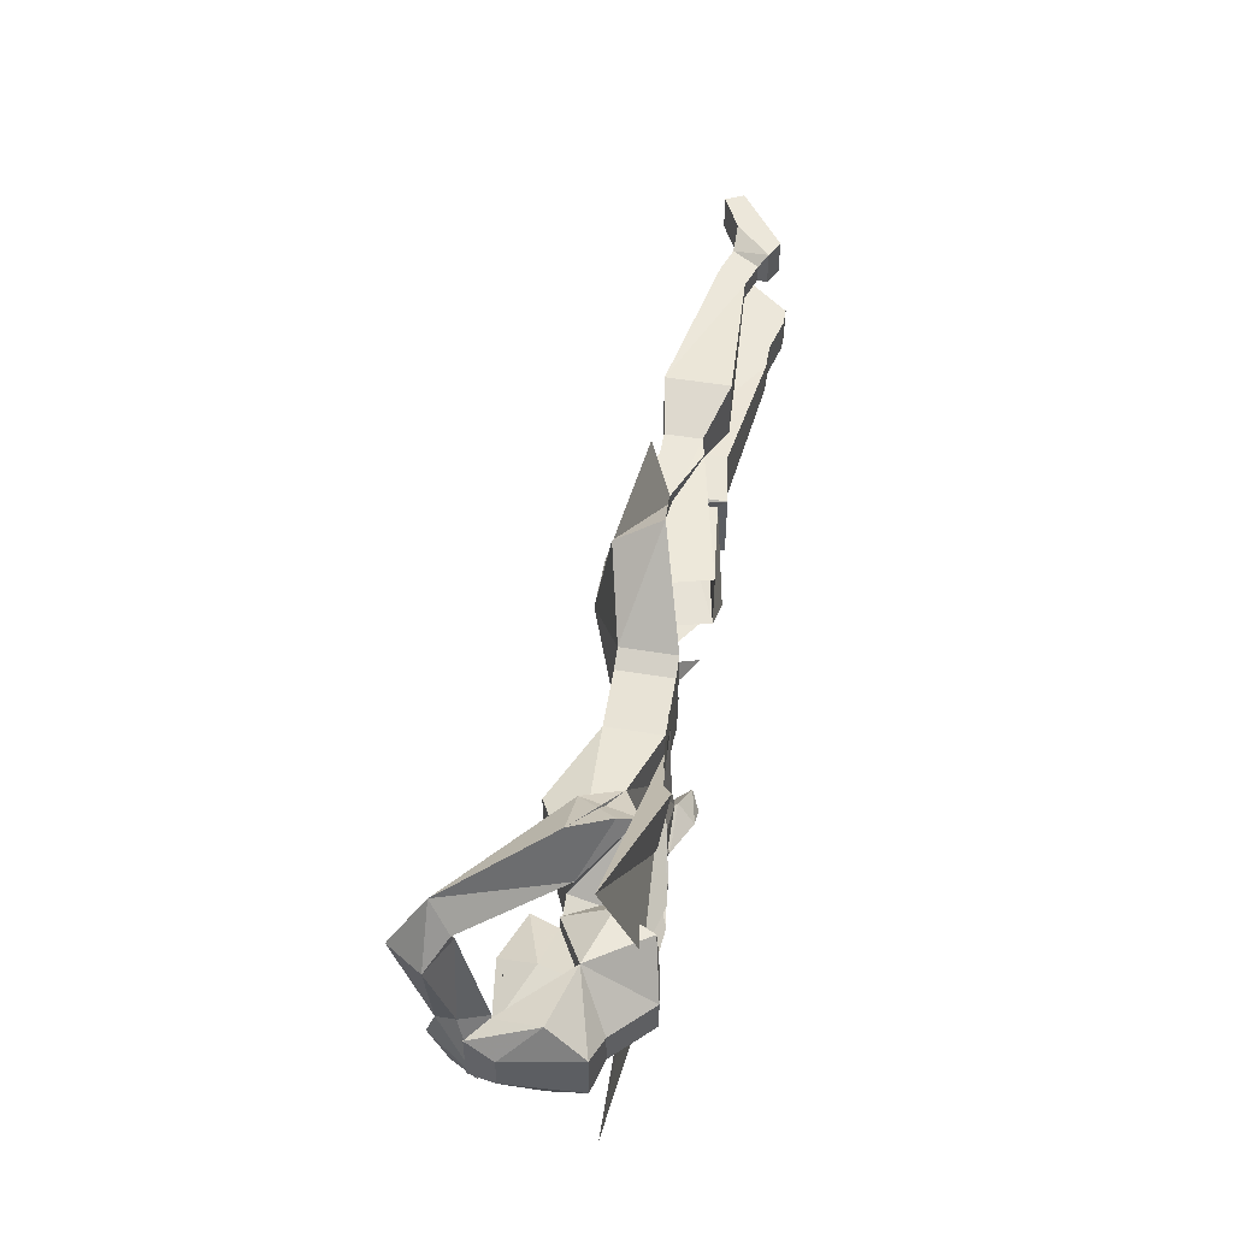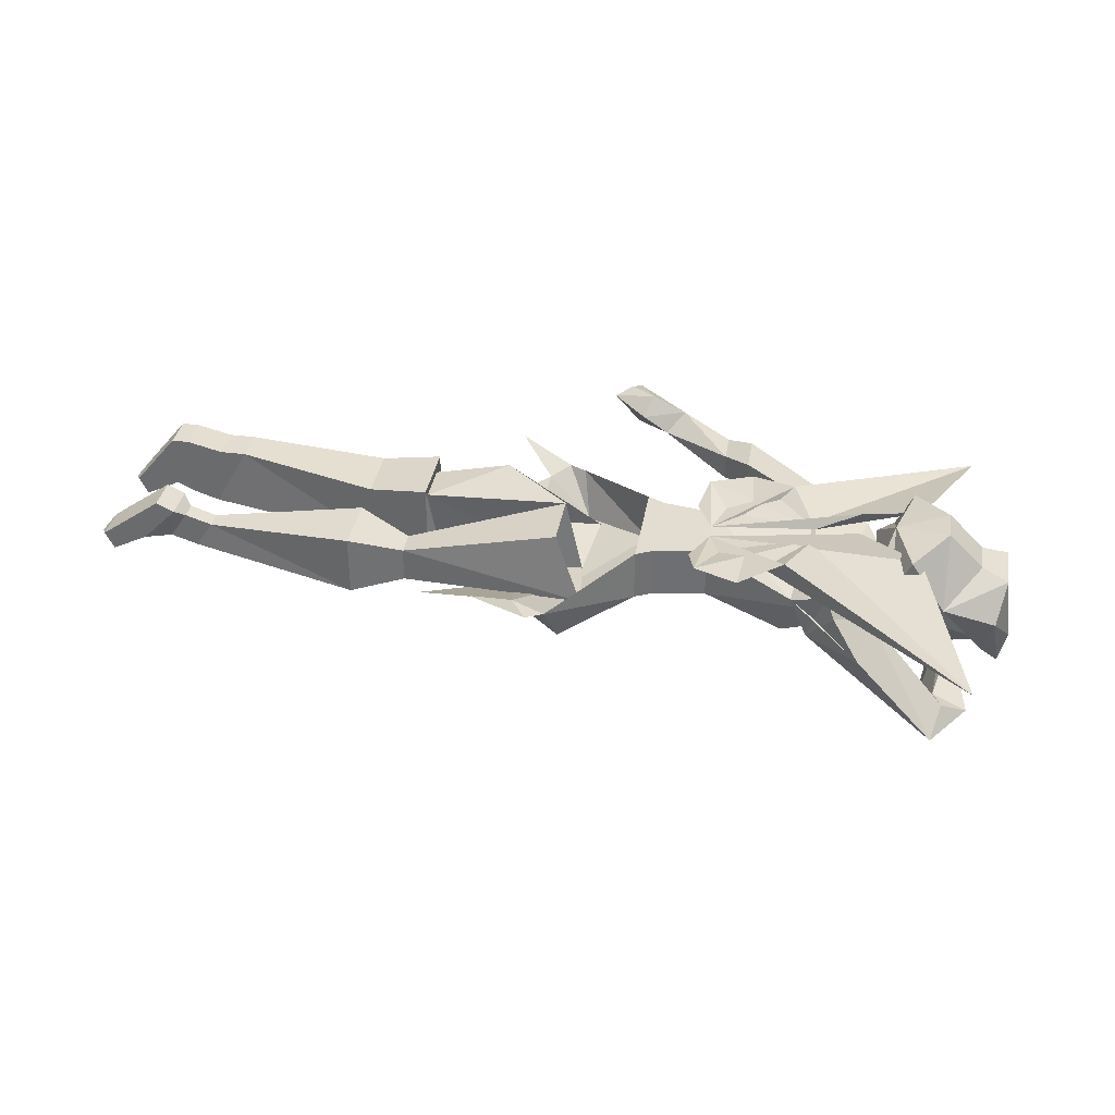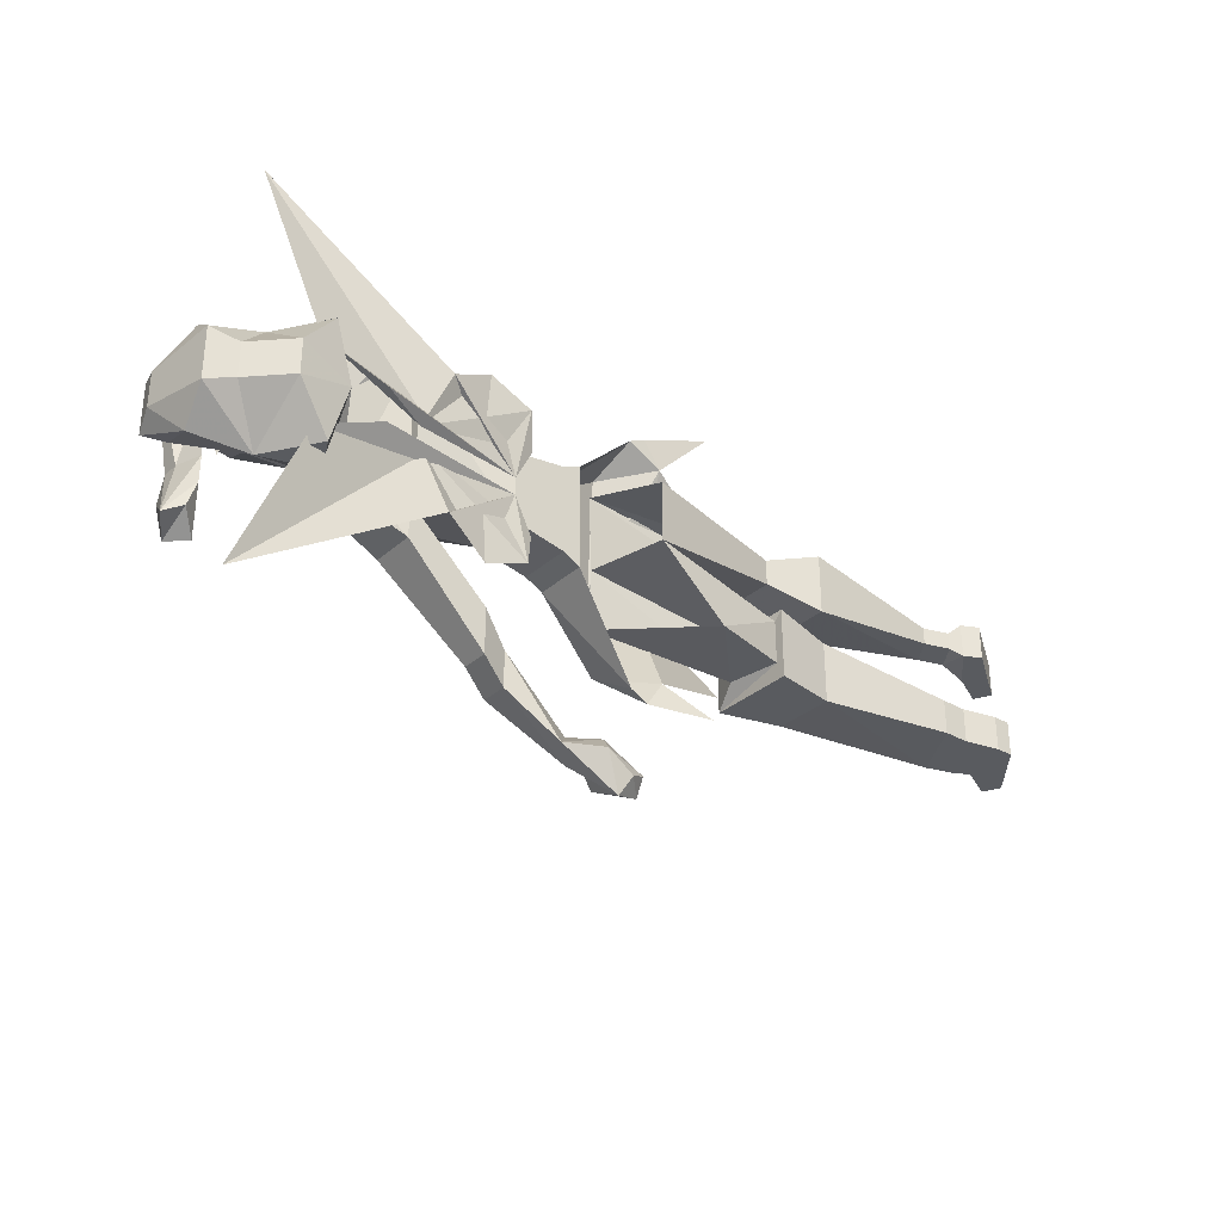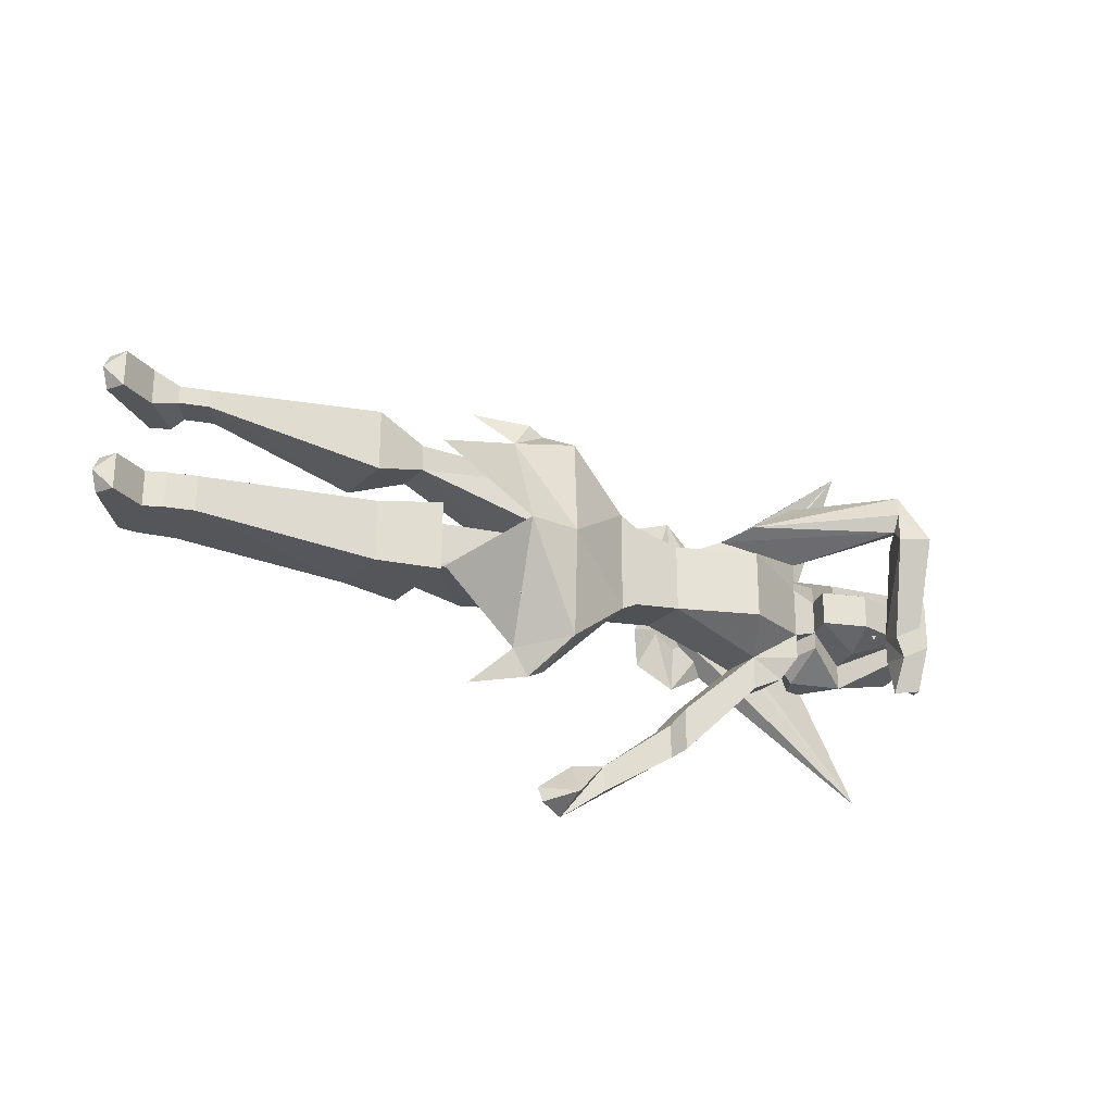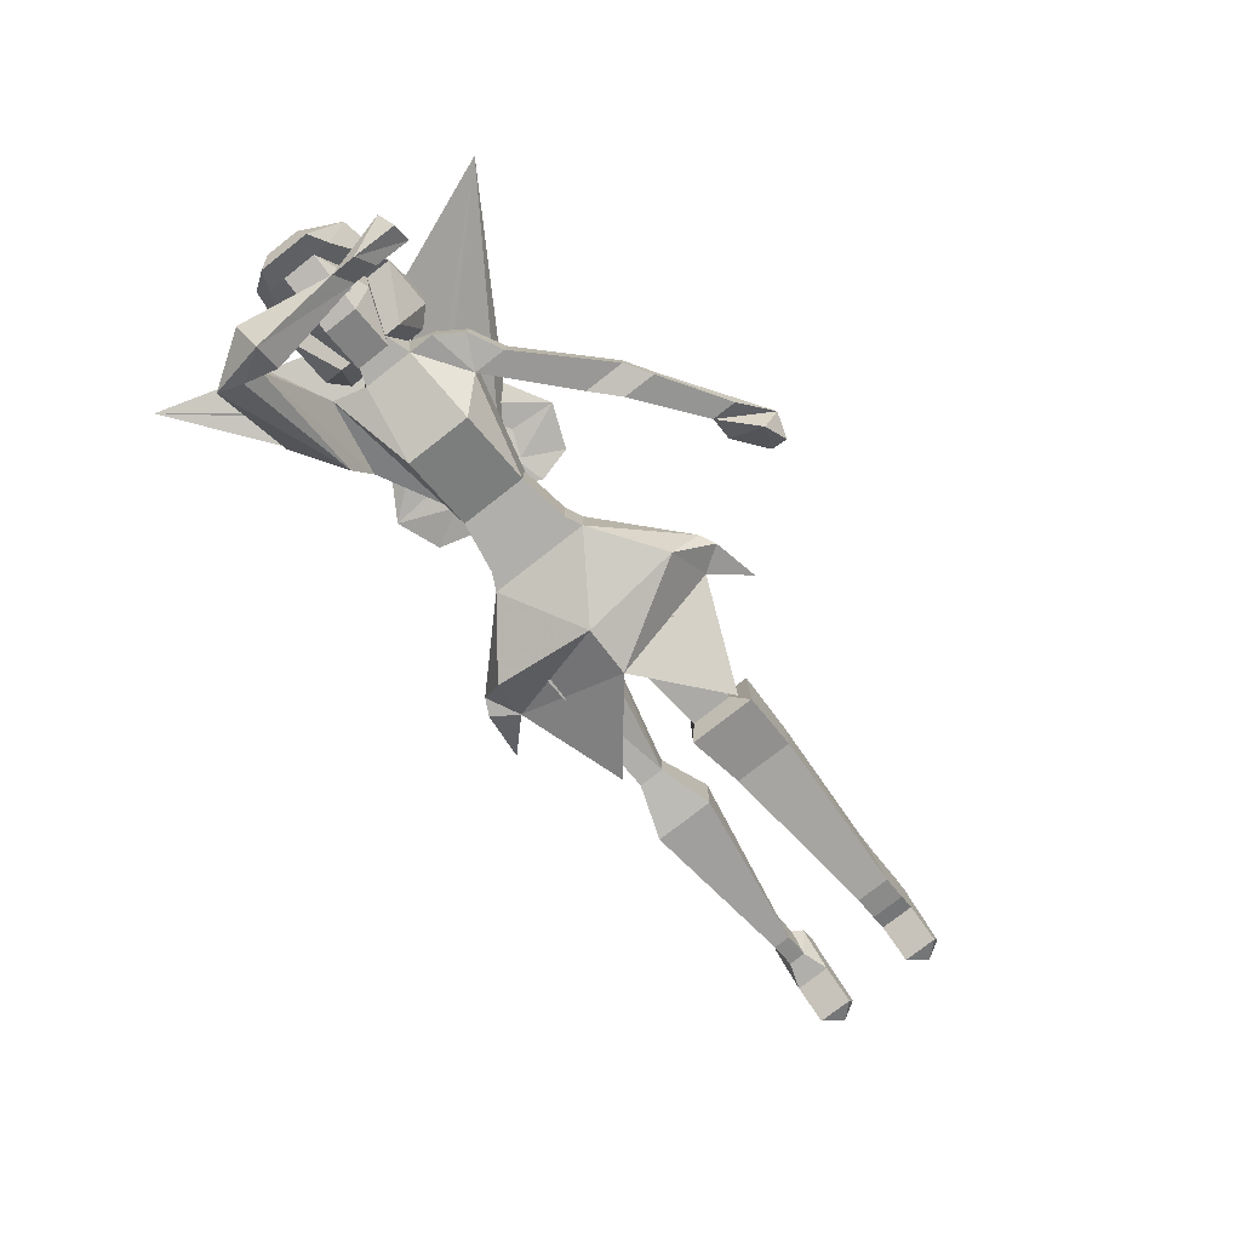
<metadata>
{"format":"obj","ext":"obj","renderer":"f3d","projection":"perspective","resolution":1024,"background":"white","views":[{"elev":52.1,"azim":100.2,"up":"+Z"},{"elev":35.3,"azim":9.7,"up":"+Y"},{"elev":-32.0,"azim":140.6,"up":"+Z"},{"elev":-25.8,"azim":-33.8,"up":"+Z"},{"elev":-78.1,"azim":127.9,"up":"+Y"}]}
</metadata>
<code>
v 0.07031 -0.2734 -0.02344
v 0.05469 -0.2266 -0.03125
v 0.07031 -0.2266 -0.02344
v 0.07031 -0.2266 0.05469
v 0.07031 -0.2734 0.05469
v 0.05469 -0.2734 0.0625
v 0.05469 -0.2734 -0.03125
v -0.01562 -0.25 -0.1016
v -0.007812 -0.2891 -0.07812
v -0.03125 -0.25 -0.1094
v -0.04688 -0.25 -0.08594
v -0.07812 -0.2266 -0.1172
v 0.05469 -0.2266 0.0625
v 0.1172 -0.2734 0.04688
v 0.1172 -0.2266 0.04688
v 0.1172 -0.2266 -0.01562
v 0.1172 -0.2734 -0.01562
v 0.1875 -0.3047 -0.01562
v 0.1875 -0.3047 0.04688
v 0.2656 -0.2656 0.07031
v 0.1953 -0.2422 0.08594
v 0.2109 -0.2266 -0.03906
v 0.2109 -0.2656 -0.03906
v 0.2578 -0.2734 -0.007812
v 0.2578 -0.2734 0.03906
v 0.2266 -0.2266 0.1016
v 0.2344 -0.2422 0.1094
v 0.2578 -0.2734 0.125
v 0.3281 -0.3516 0.125
v 0.3359 -0.3359 0.09375
v 0.3203 -0.3516 0.08594
v 0.3438 -0.3516 -0.007812
v 0.3438 -0.3594 -0.03125
v 0.3281 -0.3438 -0.03906
v 0.3281 -0.3359 -0.01562
v 0.3359 -0.3125 -0.007812
v 0.3359 -0.3125 -0.03125
v 0.3594 -0.3203 -0.0625
v 0.3438 -0.3359 -0.007812
v 0.3438 -0.3438 -0.07031
v 0.3281 -0.3281 -0.07031
v 0.3438 -0.3125 -0.05469
v 0.05469 -0.2422 -0.1719
v 0.05469 -0.2422 -0.1953
v 0.1172 -0.2578 -0.1562
v 0.1172 -0.2578 -0.125
v 0.1172 -0.2344 -0.125
v 0.07031 -0.2266 -0.1875
v 0.03125 -0.2266 -0.1719
v 0.02344 -0.25 -0.2031
v 0.02344 -0.2188 -0.2188
v 0.1172 -0.2344 -0.1562
v 0.1406 -0.2266 -0.1406
v 0.1406 -0.25 -0.1406
v 0.1406 -0.25 -0.1016
v 0.1406 -0.2266 -0.1016
v 0.03906 -0.2109 -0.1875
v 0 -0.2188 -0.1953
v 0 -0.2266 -0.2109
v 0.01562 -0.2109 -0.2031
v 0.2812 -0.2734 0
v 0.2812 -0.2734 0.03125
v 0.2656 -0.2344 -0.007812
v 0.2656 -0.2344 -0.02344
v 0.2812 -0.2734 -0.01562
v 0.3281 -0.25 -0.01562
v 0.3203 -0.2812 -0.01562
v 0.2734 -0.2969 0
v 0.2734 -0.2969 0.03125
v 0.3203 -0.2812 0.04688
v 0.3281 -0.25 0.04688
v 0.3281 -0.25 0.07031
v 0.2812 -0.2734 0.04688
v 0.2656 -0.2344 0.03906
v 0.2109 -0.2344 0.09375
v 0.2109 -0.2734 0.09375
v 0.3203 -0.3594 0.1016
v 0.3359 -0.3828 0.07031
v 0.3594 -0.3516 0.07812
v 0.3281 -0.3359 0.07812
v 0.3125 -0.3672 0.07031
v -0.1406 -0.2891 -0.04688
v -0.0625 -0.3047 0.01562
v -0.01562 -0.3047 0.01562
v -0.04688 -0.25 0.1172
v -0.1406 -0.2812 0.07812
v -0.03125 -0.25 0.1406
v -0.07812 -0.2266 0.1484
v -0.01562 -0.25 0.1328
v -0.007812 -0.2891 0.1094
v 0.2109 -0.2188 0.007812
v 0.25 -0.2031 0
v 0.3047 -0.2109 -0.02344
v 0.3516 -0.2344 -0.1484
v 0.1875 -0.2109 -0.04688
v 0.1484 -0.2188 -0.07031
v 0.1094 -0.2188 -0.05469
v 0.1016 -0.2266 -0.02344
v 0.1172 -0.2266 0.007812
v 0.1172 -0.2266 0.02344
v 0.1016 -0.2266 0.05469
v 0.1094 -0.2188 0.08594
v 0.1484 -0.2188 0.1016
v 0.1875 -0.2109 0.07812
v 0.3516 -0.2344 0.2031
v 0.3047 -0.2109 0.05469
v 0.25 -0.2031 0.03125
v 0.2109 -0.2188 0.02344
v -0.2031 -0.2266 -0.05469
v -0.3281 -0.2109 -0.04688
v -0.3281 -0.2109 -0.01562
v -0.2031 -0.2266 0
v -0.1484 -0.2188 -0.05469
v -0.2031 -0.2812 -0.05469
v -0.3594 -0.2656 -0.04688
v -0.3828 -0.2578 -0.04688
v -0.3516 -0.2109 -0.04688
v -0.3516 -0.2109 -0.01562
v -0.3828 -0.2578 -0.01562
v -0.3594 -0.2656 -0.01562
v -0.2031 -0.2812 0
v -0.1484 -0.2969 0.007812
v -0.1484 -0.2188 0.007812
v -0.1484 -0.2266 -0.03906
v -0.1484 -0.2969 -0.05469
v -0.3984 -0.25 -0.04688
v -0.3828 -0.2031 -0.04688
v -0.3828 -0.2031 -0.01562
v -0.3984 -0.25 -0.01562
v -0.4297 -0.2656 -0.04688
v -0.4375 -0.25 -0.04688
v -0.3984 -0.2031 -0.04688
v -0.3984 -0.2031 -0.01562
v -0.4375 -0.25 -0.01562
v -0.4297 -0.2656 -0.01562
v -0.4453 -0.2578 -0.03125
v -0.1484 -0.2266 0
v -0.07812 -0.2109 -0.03906
v -0.1406 -0.2734 0
v 0 -0.2812 0.01562
v -0.01562 -0.2109 0.01562
v -0.1406 -0.2734 -0.03906
v 0.007812 -0.2734 -0.04688
v -0.2031 -0.2266 0.03125
v -0.3359 -0.2344 0.05469
v -0.3359 -0.2344 0.07031
v -0.2031 -0.2266 0.08594
v -0.1562 -0.2422 0.04688
v -0.2031 -0.2812 0.03125
v -0.3516 -0.2578 0.05469
v -0.375 -0.25 0.05469
v -0.3594 -0.2266 0.05469
v -0.3594 -0.2266 0.07031
v -0.375 -0.25 0.07031
v -0.3516 -0.2578 0.07031
v -0.2031 -0.2812 0.08594
v -0.1562 -0.2734 0.07031
v -0.1562 -0.2422 0.07031
v -0.1562 -0.2734 0.04688
v -0.3984 -0.25 0.04688
v -0.3672 -0.2188 0.04688
v -0.3672 -0.2188 0.07812
v -0.3984 -0.25 0.07812
v -0.4297 -0.2656 0.04688
v -0.4375 -0.25 0.04688
v -0.3828 -0.2109 0.04688
v -0.3828 -0.2109 0.07812
v -0.4375 -0.25 0.07812
v -0.4297 -0.2656 0.07812
v -0.4453 -0.2578 0.0625
v -0.01562 -0.2109 0.07031
v 0.007812 -0.2734 0.07812
v 0.2109 -0.2266 -0.07031
v 0.2109 -0.2656 -0.07031
v 0.2578 -0.2344 -0.03125
v 0.2422 -0.2344 -0.05469
v 0.2422 -0.2656 -0.05469
v 0.2578 -0.2734 -0.03125
v 0.2812 -0.2031 0.01562
v 0.3281 -0.1953 0.03125
v 0.3281 -0.1953 0
v 0.2969 -0.2031 -0.03906
v 0.2812 -0.2344 -0.03906
v 0.2656 -0.2344 0.05469
v 0.2812 -0.2344 0.07031
v 0.2969 -0.2031 0.07031
v 0.3594 -0.2266 0.03125
v 0.3594 -0.2266 0
v 0.3281 -0.25 -0.03906
v 0.3828 -0.3203 -0.007812
v 0.3828 -0.3203 0.03906
v 0.3672 -0.3047 0.03125
v 0.3672 -0.3047 0
v 0.3672 -0.3047 -0.01562
v 0.375 -0.2656 -0.03125
v 0.3906 -0.2969 0
v 0.3906 -0.2969 0.03125
v 0.375 -0.2656 0.0625
v 0.3672 -0.3047 0.04688
v 0.3125 -0.3125 0.03125
v 0.3125 -0.3125 0
v 0.3828 -0.2344 -0.007812
v 0.3828 -0.2344 0.03906
v 0.3359 -0.3047 0.02344
v 0.3203 -0.3047 0.02344
v 0.3281 -0.3047 0.03906
v 0.3281 -0.3047 -0.007812
v 0.3203 -0.3047 0.007812
v 0.3359 -0.3047 0.007812
f 1 2 3
f 1 3 4
f 1 4 5
f 1 5 6
f 1 6 7
f 1 7 2
f 13 4 3
f 13 3 2
f 13 6 5
f 13 5 4
f 2 7 8
f 8 7 9
f 8 9 10
f 10 9 11
f 4 5 14
f 4 14 15
f 4 15 3
f 3 15 16
f 3 16 1
f 1 16 17
f 1 17 5
f 5 17 14
f 14 17 18
f 14 18 19
f 14 19 20
f 14 20 15
f 15 20 21
f 15 21 16
f 16 21 22
f 16 22 17
f 17 22 23
f 17 23 18
f 18 23 24
f 18 24 19
f 19 24 25
f 19 25 20
f 20 25 26
f 25 74 75
f 25 75 26
f 83 11 9
f 83 9 84
f 83 84 85
f 87 85 89
f 89 85 90
f 89 90 6
f 89 6 13
f 84 7 6
f 84 6 90
f 84 90 85
f 84 9 7
f 22 21 75
f 22 75 175
f 175 75 74
f 175 74 63
f 175 63 178
f 178 63 24
f 178 24 23
f 10 11 12
f 82 11 83
f 83 85 86
f 85 87 88
f 91 92 93
f 91 93 94
f 91 94 95
f 91 95 96
f 91 96 97
f 91 97 98
f 91 98 99
f 91 99 92
f 92 99 93
f 93 99 94
f 94 99 95
f 95 99 96
f 96 99 97
f 97 99 98
f 100 101 102
f 100 102 103
f 100 103 104
f 100 104 105
f 100 105 106
f 100 106 107
f 100 107 108
f 100 108 101
f 101 108 102
f 102 108 103
f 103 108 104
f 104 108 105
f 105 108 106
f 106 108 107
f 109 110 111
f 109 111 112
f 109 112 113
f 109 113 114
f 109 114 115
f 109 115 110
f 110 115 116
f 110 116 117
f 110 117 118
f 110 118 111
f 111 118 119
f 111 119 120
f 111 120 121
f 111 121 112
f 112 121 122
f 112 122 123
f 112 123 113
f 113 123 124
f 113 124 125
f 113 125 114
f 114 125 122
f 114 122 121
f 114 121 115
f 115 121 120
f 115 120 116
f 116 120 119
f 116 119 126
f 116 126 127
f 116 127 117
f 117 127 118
f 118 127 128
f 118 128 119
f 119 128 129
f 119 129 126
f 126 129 130
f 126 130 131
f 126 131 132
f 126 132 127
f 127 132 128
f 128 132 133
f 128 133 129
f 129 133 134
f 129 134 135
f 129 135 130
f 131 134 133
f 131 133 132
f 137 124 123
f 137 123 139
f 139 125 142
f 124 142 125
f 125 139 122
f 122 139 123
f 20 26 27
f 20 27 28
f 20 28 29
f 20 29 30
f 20 30 31
f 20 31 21
f 20 21 28
f 32 33 34
f 32 34 35
f 35 34 36
f 36 34 37
f 36 37 38
f 36 38 39
f 39 38 32
f 32 38 33
f 33 38 40
f 33 40 41
f 33 41 34
f 34 41 37
f 37 41 42
f 37 42 38
f 38 42 40
f 40 42 41
f 43 44 45
f 43 45 46
f 43 46 47
f 43 47 48
f 43 48 49
f 43 49 50
f 43 50 51
f 43 51 44
f 44 51 48
f 44 48 52
f 44 52 45
f 45 52 53
f 45 53 54
f 45 54 46
f 46 54 55
f 46 55 47
f 47 55 56
f 47 56 52
f 47 52 48
f 48 57 49
f 49 57 58
f 49 58 50
f 50 58 59
f 50 59 51
f 51 59 60
f 51 60 57
f 51 57 48
f 57 60 58
f 58 60 59
f 61 62 25
f 61 25 24
f 61 24 63
f 61 66 67
f 61 67 68
f 61 68 62
f 62 68 69
f 62 69 70
f 62 70 71
f 62 74 25
f 26 75 76
f 26 76 27
f 27 76 28
f 28 76 29
f 29 76 77
f 29 77 78
f 29 78 79
f 29 79 30
f 30 79 80
f 30 80 31
f 31 80 81
f 31 81 77
f 31 77 76
f 31 76 21
f 21 76 75
f 21 75 20
f 20 75 26
f 130 135 136
f 130 136 131
f 131 136 134
f 137 138 124
f 137 139 140
f 137 140 141
f 137 141 138
f 139 142 140
f 140 142 143
f 143 142 138
f 138 142 124
f 144 145 146
f 144 146 147
f 144 147 148
f 144 148 149
f 144 149 150
f 144 150 145
f 145 150 151
f 145 151 152
f 145 152 153
f 145 153 146
f 146 153 154
f 146 154 155
f 146 155 156
f 146 156 147
f 147 156 157
f 147 157 158
f 147 158 148
f 148 158 141
f 148 141 159
f 148 159 149
f 149 159 157
f 149 157 156
f 149 156 150
f 150 156 155
f 150 155 151
f 151 155 154
f 151 154 160
f 151 160 161
f 151 161 152
f 152 161 153
f 153 161 162
f 153 162 154
f 154 162 163
f 154 163 160
f 160 163 164
f 160 164 165
f 160 165 166
f 160 166 161
f 161 166 162
f 162 166 167
f 162 167 163
f 163 167 168
f 163 168 169
f 163 169 164
f 164 169 170
f 164 170 165
f 165 170 168
f 165 168 167
f 165 167 166
f 141 158 171
f 171 158 172
f 172 158 157
f 172 157 159
f 172 159 140
f 140 159 141
f 56 53 52
f 53 56 173
f 53 173 54
f 54 173 174
f 54 174 23
f 54 23 55
f 55 23 56
f 56 23 22
f 56 22 173
f 173 22 175
f 173 175 176
f 173 176 177
f 173 177 174
f 174 177 23
f 23 177 178
f 23 178 175
f 23 175 22
f 80 79 39
f 80 39 36
f 80 36 81
f 81 36 35
f 81 35 78
f 81 78 77
f 35 32 78
f 78 32 79
f 79 32 39
f 22 23 174
f 176 175 178
f 176 178 177
f 192 71 70
f 192 70 200
f 192 200 193
f 193 200 201
f 193 201 67
f 193 67 66
f 201 200 69
f 201 69 68
f 201 68 67
f 200 70 69
f 168 165 169
f 169 168 170
f 134 131 135
f 135 134 136
f 61 63 64
f 61 64 65
f 61 65 66
f 62 71 72
f 62 72 73
f 62 73 74
f 179 180 181
f 179 181 182
f 179 182 183
f 179 183 64
f 179 64 63
f 179 63 74
f 179 74 184
f 179 184 185
f 179 185 186
f 179 186 180
f 180 186 72
f 180 72 187
f 180 187 181
f 181 187 188
f 181 188 189
f 181 189 182
f 182 189 183
f 183 189 65
f 183 65 64
f 190 191 192
f 190 192 193
f 190 193 194
f 190 194 195
f 190 195 196
f 190 196 191
f 191 196 197
f 191 197 198
f 191 198 199
f 191 199 192
f 192 199 71
f 193 66 189
f 193 189 194
f 194 189 195
f 195 189 202
f 195 202 196
f 196 202 197
f 197 202 203
f 197 203 198
f 198 203 72
f 198 72 199
f 199 72 71
f 188 187 203
f 188 203 202
f 188 202 189
f 66 65 189
f 185 73 72
f 185 72 186
f 72 203 187
f 73 185 184
f 73 184 74
f 204 205 206
f 207 208 209

</code>
